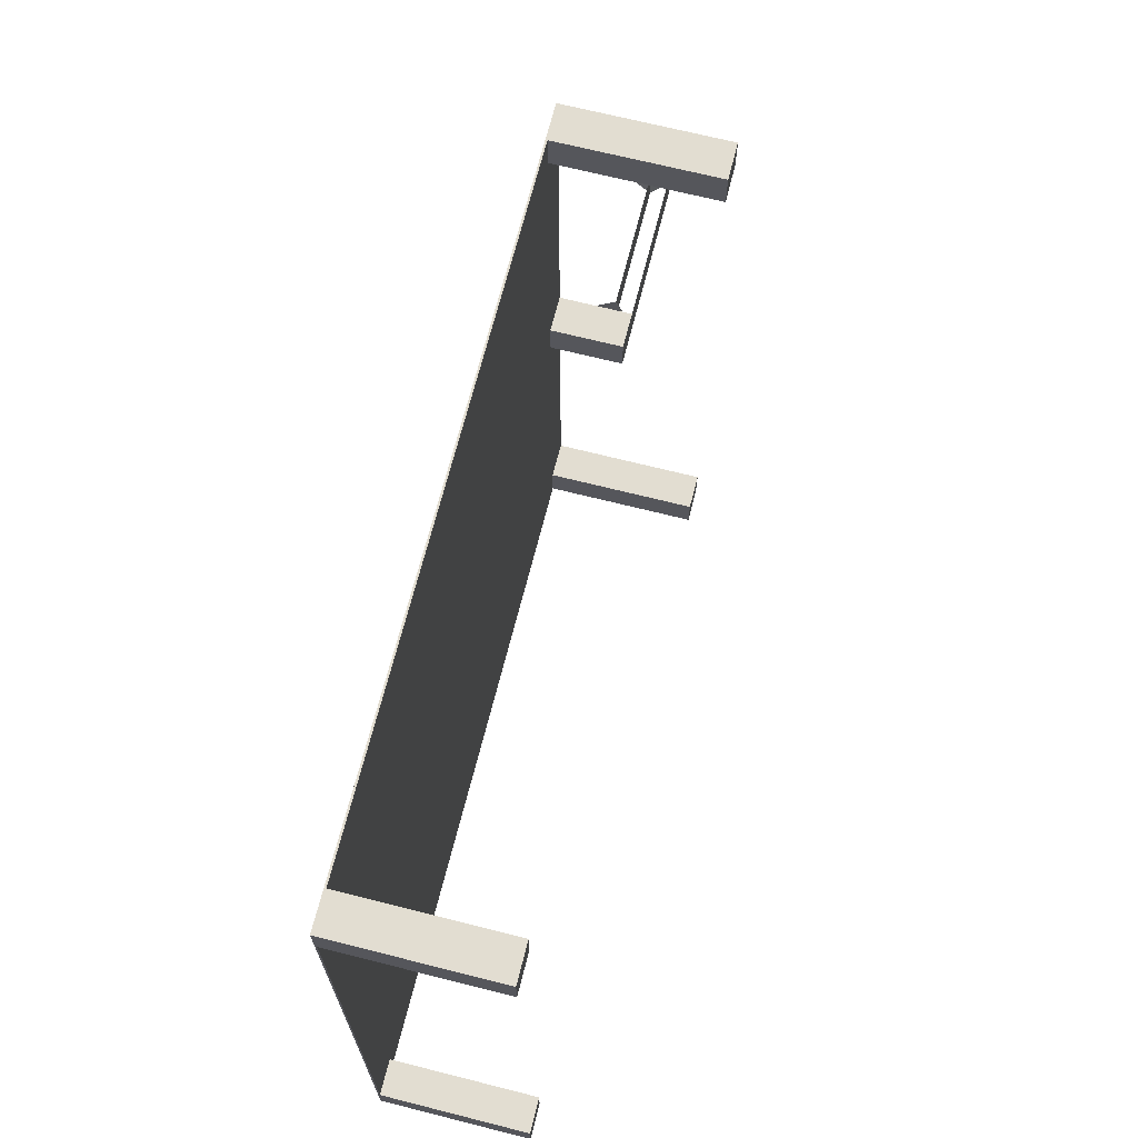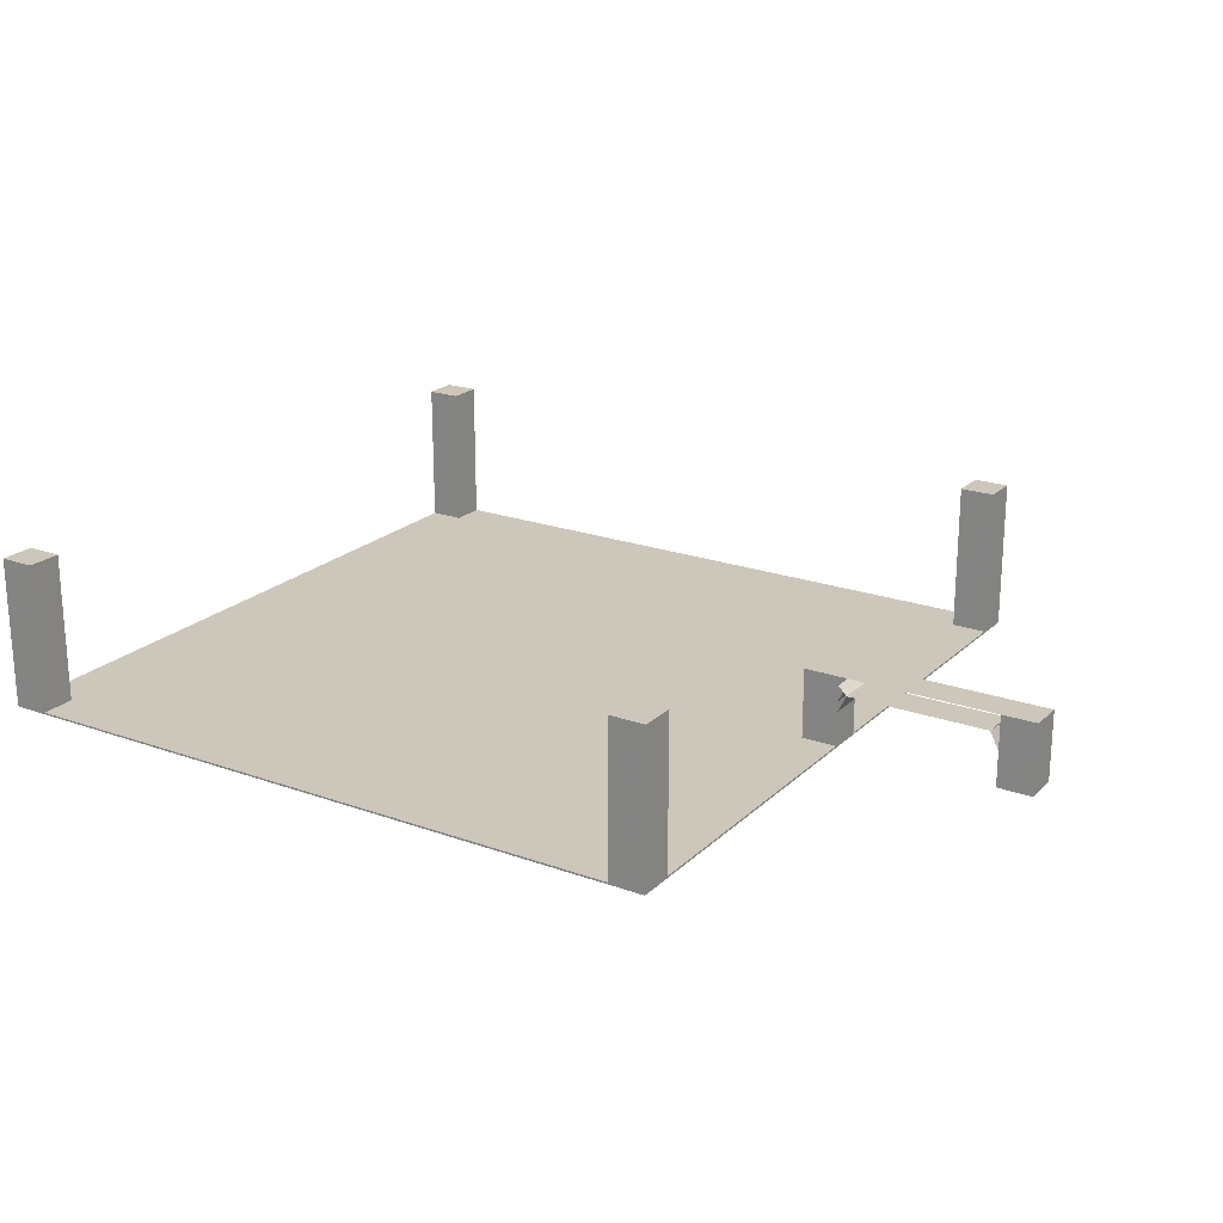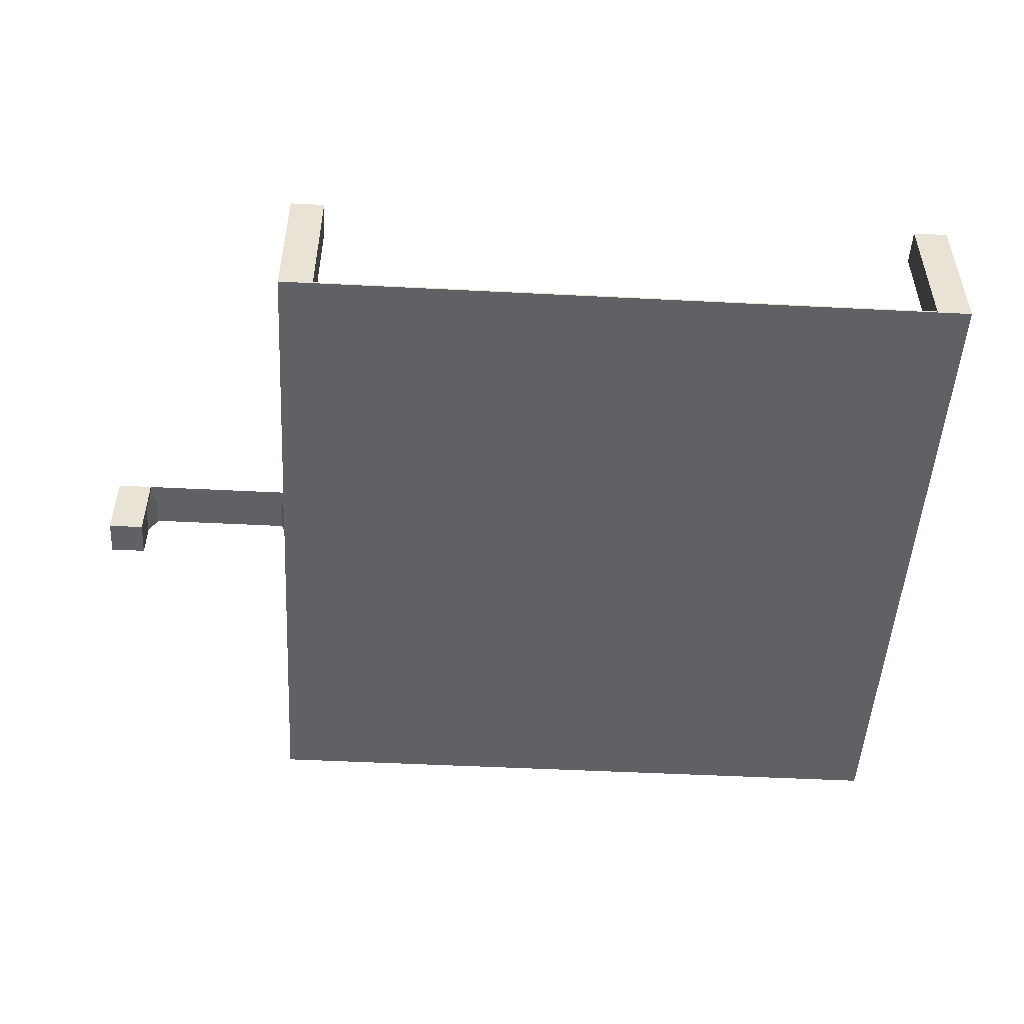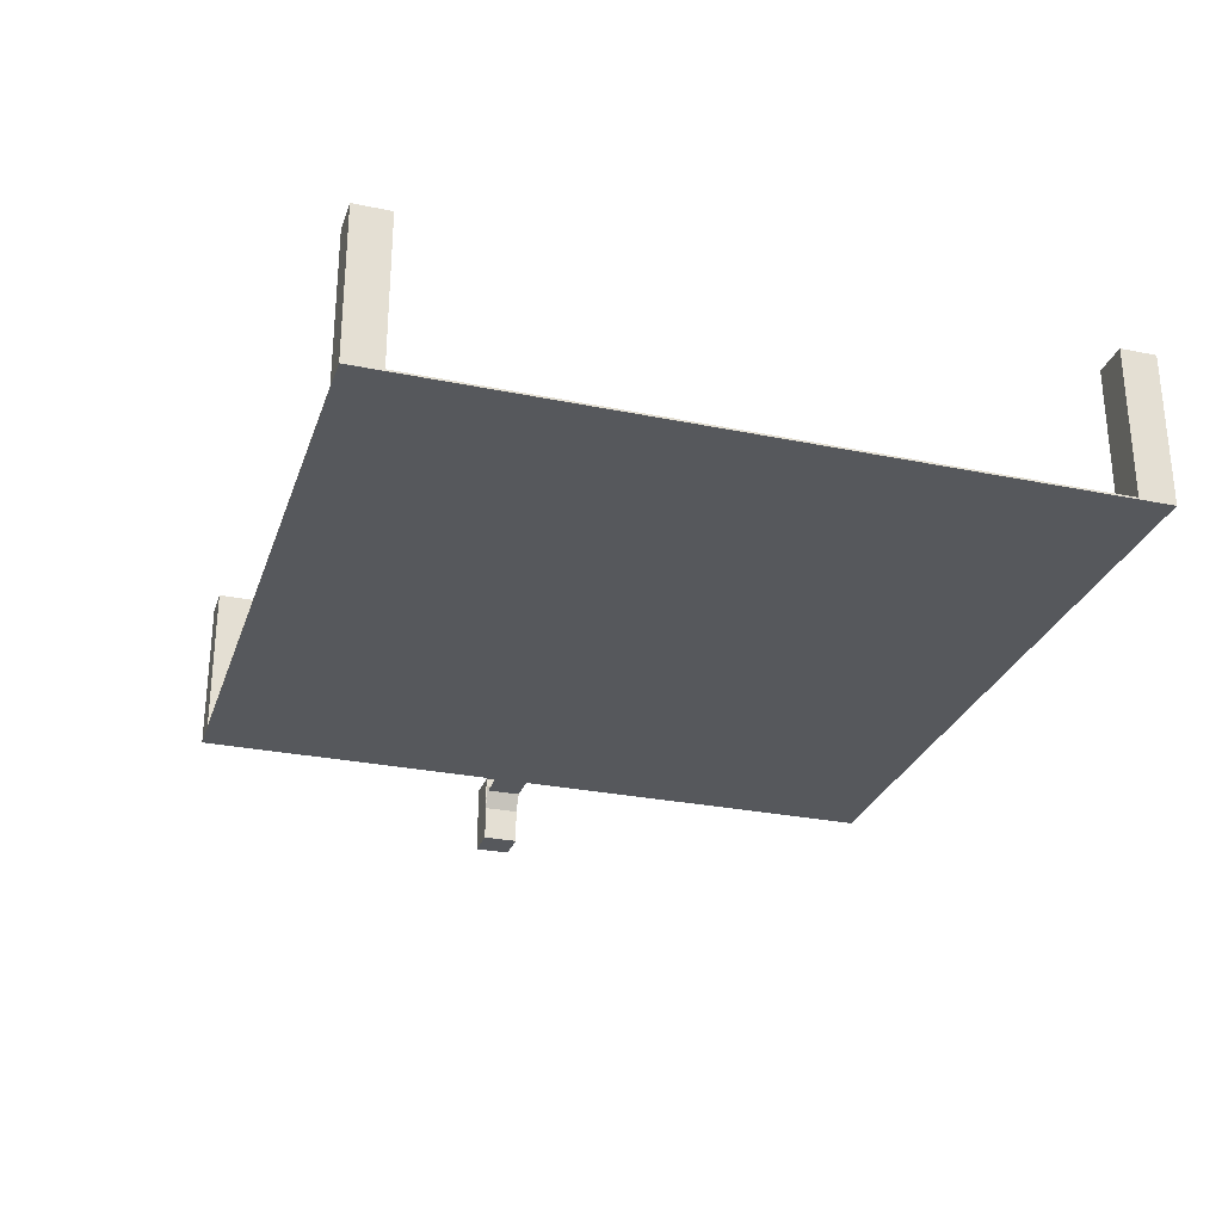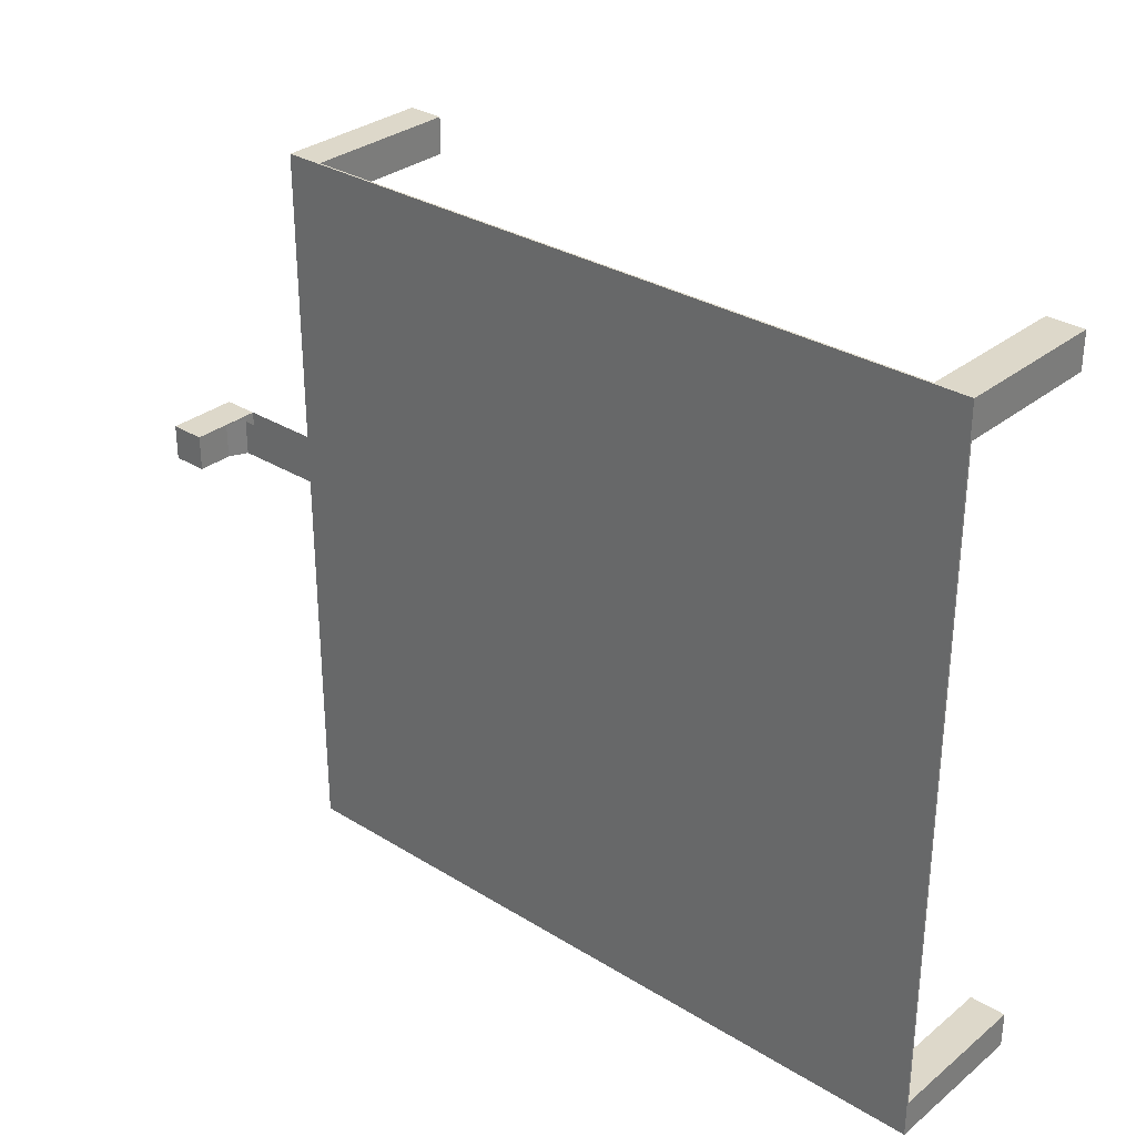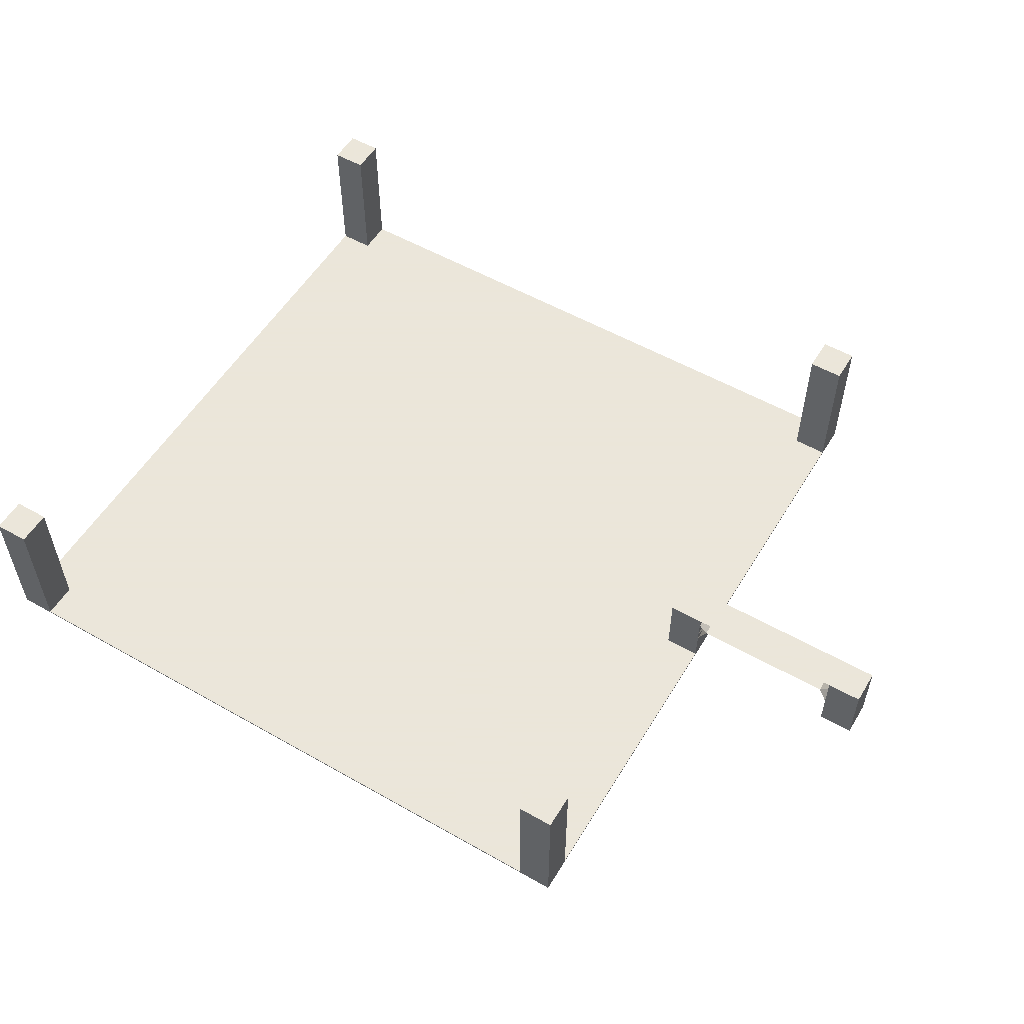
<metadata>
{"format":"obj","ext":"obj","renderer":"f3d","projection":"perspective","resolution":1024,"background":"white","views":[{"elev":68.5,"azim":104.2,"up":"+Z"},{"elev":21.4,"azim":-147.6,"up":"+Y"},{"elev":-49.9,"azim":-3.2,"up":"+Y"},{"elev":-28.2,"azim":72.8,"up":"+Y"},{"elev":31.0,"azim":41.4,"up":"+Z"},{"elev":55.0,"azim":-149.1,"up":"+Y"}]}
</metadata>
<code>
g Anfahrt Br_cke Extrude-NURBS_2
v -28500000 3000000 1000000
v -29000000 2000000 1000000
v -29000000 2600000 1000000
v -28700000 3200000 1000000
v -28500000 3000000 -1000000
v -29000000 2000000 -1000000
v -29000000 2600000 -1000000
v -28700000 3200000 -1000000
f 2 6 5 1
f 3 7 6 2
f 4 8 7 3
f 1 5 8 4
g Anfahrt Br_cke Extrude-NURBS_2 Cap_1
v -28500000 3000000 1000000
v -29000000 2000000 1000000
v -29000000 2600000 1000000
v -28700000 3200000 1000000
f 12 11 10 9
g Anfahrt Br_cke Extrude-NURBS_2 Cap_22
v -28500000 3000000 -1000000
v -29000000 2000000 -1000000
v -29000000 2600000 -1000000
v -28700000 3200000 -1000000
f 14 15 16 13
g Anfahrt Br_cke Extrude-NURBS_1
v -20500000 3000000 1000000
v -20000000 2000000 1000000
v -20000000 2600000 1000000
v -20300000 3200000 1000000
v -20500000 3000000 -1000000
v -20000000 2000000 -1000000
v -20000000 2600000 -1000000
v -20300000 3200000 -1000000
f 21 22 18 17
f 22 23 19 18
f 23 24 20 19
f 24 21 17 20
g Anfahrt Br_cke Extrude-NURBS_1 Cap_12
v -20500000 3000000 1000000
v -20000000 2000000 1000000
v -20000000 2600000 1000000
v -20300000 3200000 1000000
f 26 27 28 25
g Anfahrt Br_cke Extrude-NURBS_1 Cap_21
v -20500000 3000000 -1000000
v -20000000 2000000 -1000000
v -20000000 2600000 -1000000
v -20300000 3200000 -1000000
f 32 31 30 29
g Anfahrt Br_cke Extrude_NURBS
v -29000000 4000000 1000000
v -20000000 4000000 1000000
v -20000000 3500000 1000000
v -20500000 3000000 1000000
v -28500000 3000000 1000000
v -29000000 3500000 1000000
v -29000000 4000000 -1000000
v -20000000 4000000 -1000000
v -20000000 3500000 -1000000
v -20500000 3000000 -1000000
v -28500000 3000000 -1000000
v -29000000 3500000 -1000000
f 34 40 39 33
f 35 41 40 34
f 36 42 41 35
f 37 43 42 36
f 38 44 43 37
f 33 39 44 38
g Anfahrt Br_cke Extrude_NURBS Cap_11
v -29000000 4000000 1000000
v -20000000 4000000 1000000
v -20000000 3500000 1000000
v -20500000 3000000 1000000
v -28500000 3000000 1000000
v -29000000 3500000 1000000
f 50 49 48 47 46 45
g Anfahrt Br_cke Extrude_NURBS Cap_2
v -29000000 4000000 -1000000
v -20000000 4000000 -1000000
v -20000000 3500000 -1000000
v -20500000 3000000 -1000000
v -28500000 3000000 -1000000
v -29000000 3500000 -1000000
f 52 53 54 55 56 51
g Anfahrt St_tzen W_rfel_11
v -31000000 0 1000000
v -31000000 4000000 1000000
v -29000000 0 1000000
v -29000000 4000000 1000000
v -29000000 0 -1000000
v -29000000 4000000 -1000000
v -31000000 0 -1000000
v -31000000 4000000 -1000000
f 59 60 58 57
f 61 62 60 59
f 63 64 62 61
f 57 58 64 63
f 60 62 64 58
f 61 59 57 63
g Anfahrt St_tzen W_rfel_21
v -20000000 0 1000000
v -20000000 4000000 1000000
v -18000000 0 1000000
v -18000000 4000000 1000000
v -18000000 0 -1000000
v -18000000 4000000 -1000000
v -20000000 0 -1000000
v -20000000 4000000 -1000000
f 67 68 66 65
f 69 70 68 67
f 71 72 70 69
f 65 66 72 71
f 68 70 72 66
f 69 67 65 71
g Boden
v -20000000 -50000 20000000
v -20000000 50000 20000000
v 20000000 -50000 20000000
v 20000000 50000 20000000
v 20000000 -50000 -20000000
v 20000000 50000 -20000000
v -20000000 -50000 -20000000
v -20000000 50000 -20000000
f 75 76 74 73
f 77 78 76 75
f 79 80 78 77
f 73 74 80 79
f 76 78 80 74
f 77 75 73 79
g Pfeiler W_rfel_3
v -20000000 0 -18000000
v -20000000 8500000 -18000000
v -18000000 0 -18000000
v -18000000 8500000 -18000000
v -18000000 0 -20000000
v -18000000 8500000 -20000000
v -20000000 0 -20000000
v -20000000 8500000 -20000000
f 83 84 82 81
f 85 86 84 83
f 87 88 86 85
f 81 82 88 87
f 84 86 88 82
f 85 83 81 87
g Pfeiler W_rfel_2
v 18000000 0 -18000000
v 18000000 8500000 -18000000
v 20000000 0 -18000000
v 20000000 8500000 -18000000
v 20000000 0 -20000000
v 20000000 8500000 -20000000
v 18000000 0 -20000000
v 18000000 8500000 -20000000
f 91 92 90 89
f 93 94 92 91
f 95 96 94 93
f 89 90 96 95
f 92 94 96 90
f 93 91 89 95
g Pfeiler W_rfel_1
v -20000000 0 20000000
v -20000000 8500000 20000000
v -18000000 0 20000000
v -18000000 8500000 20000000
v -18000000 0 18000000
v -18000000 8500000 18000000
v -20000000 0 18000000
v -20000000 8500000 18000000
f 99 100 98 97
f 101 102 100 99
f 103 104 102 101
f 97 98 104 103
f 100 102 104 98
f 101 99 97 103
g Pfeiler W_rfel
v 18000000 0 20000000
v 18000000 8500000 20000000
v 20000000 0 20000000
v 20000000 8500000 20000000
v 20000000 0 18000000
v 20000000 8500000 18000000
v 18000000 0 18000000
v 18000000 8500000 18000000
f 107 108 106 105
f 109 110 108 107
f 111 112 110 109
f 105 106 112 111
f 108 110 112 106
f 109 107 105 111

</code>
